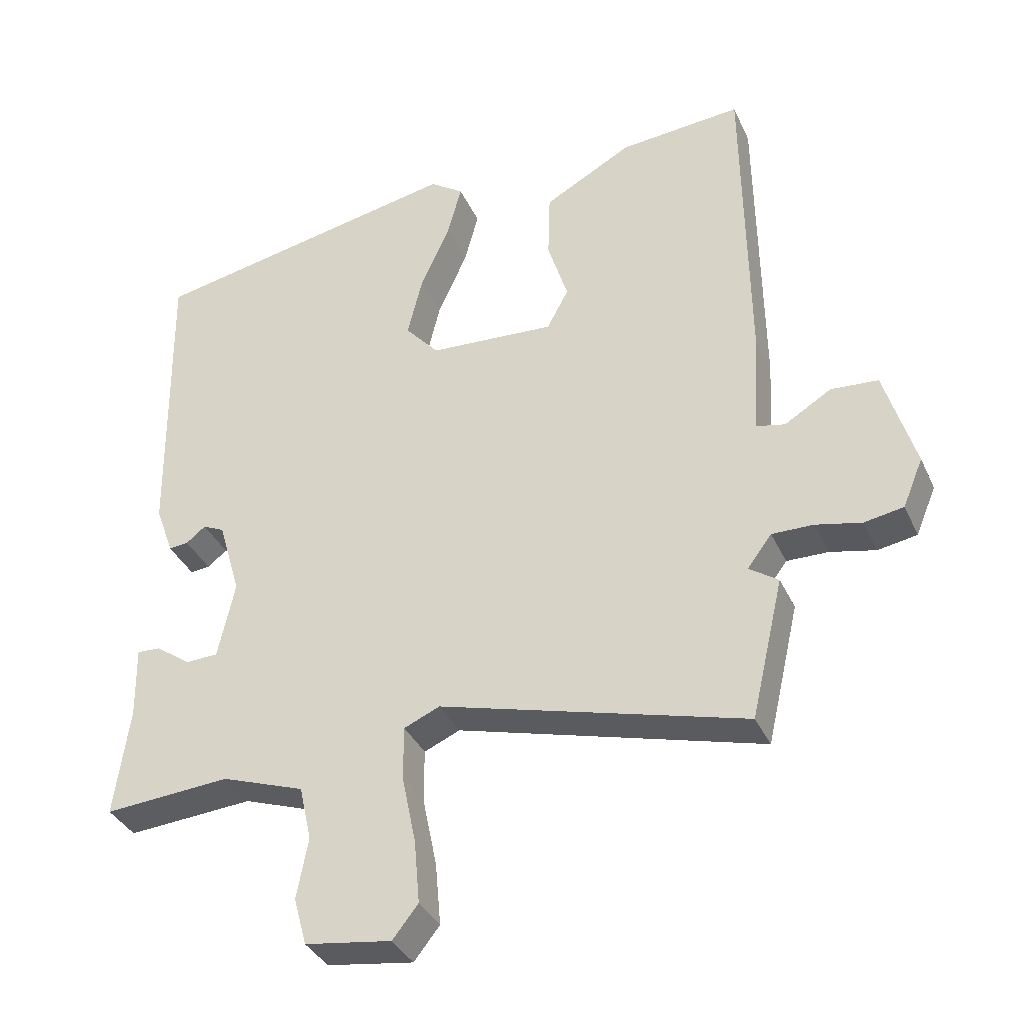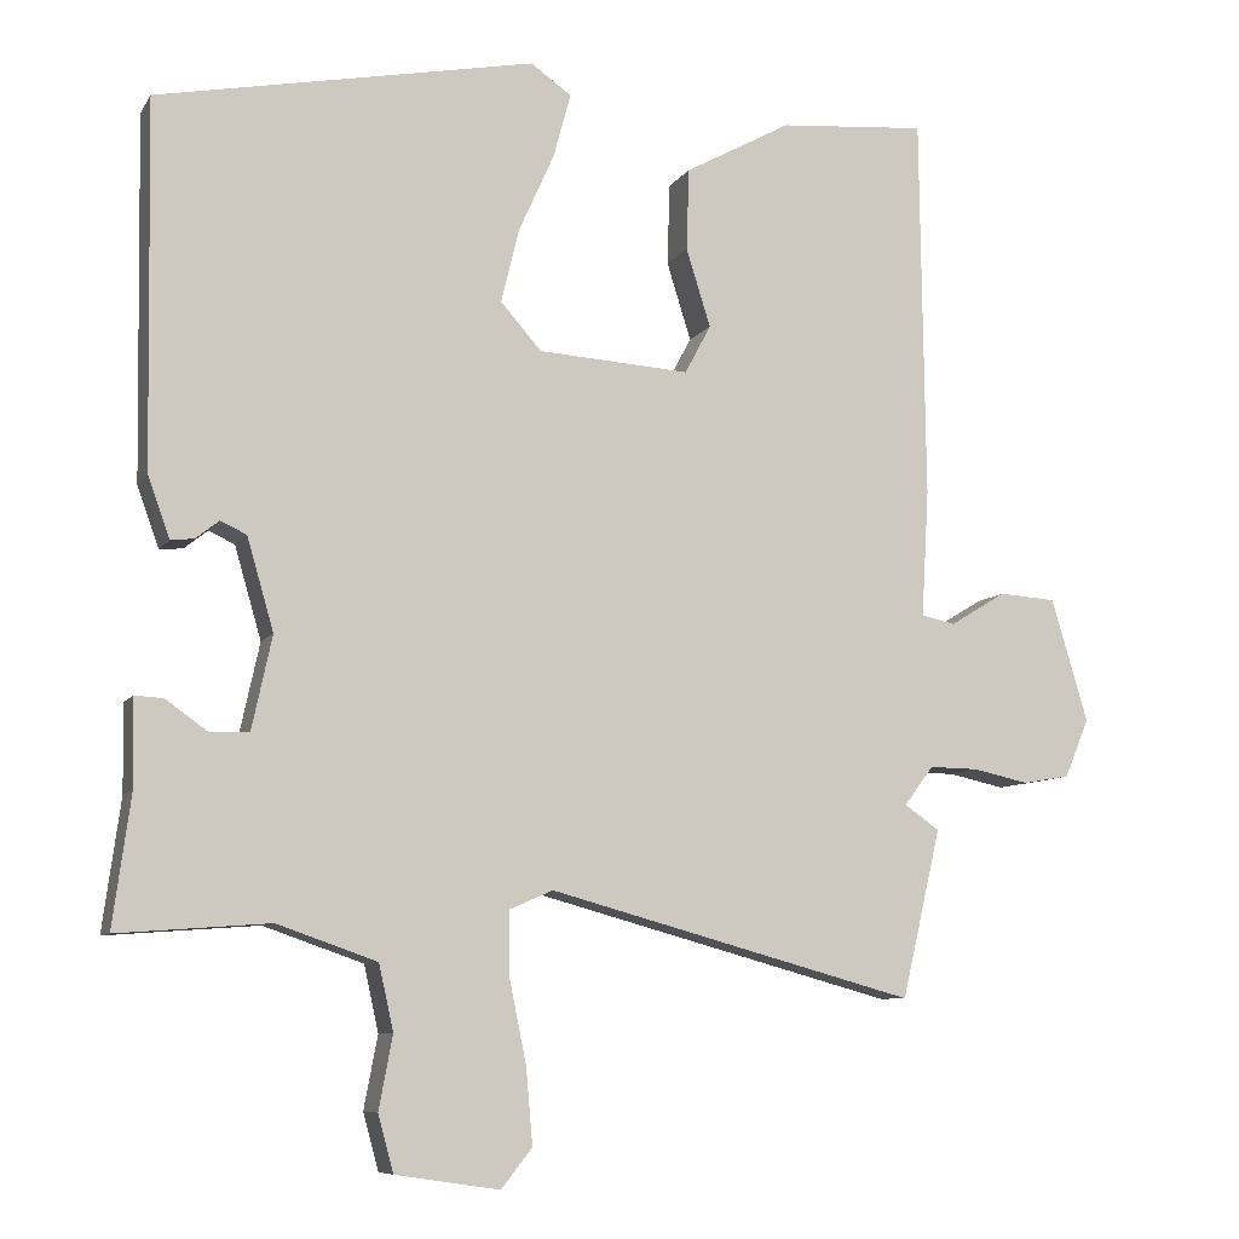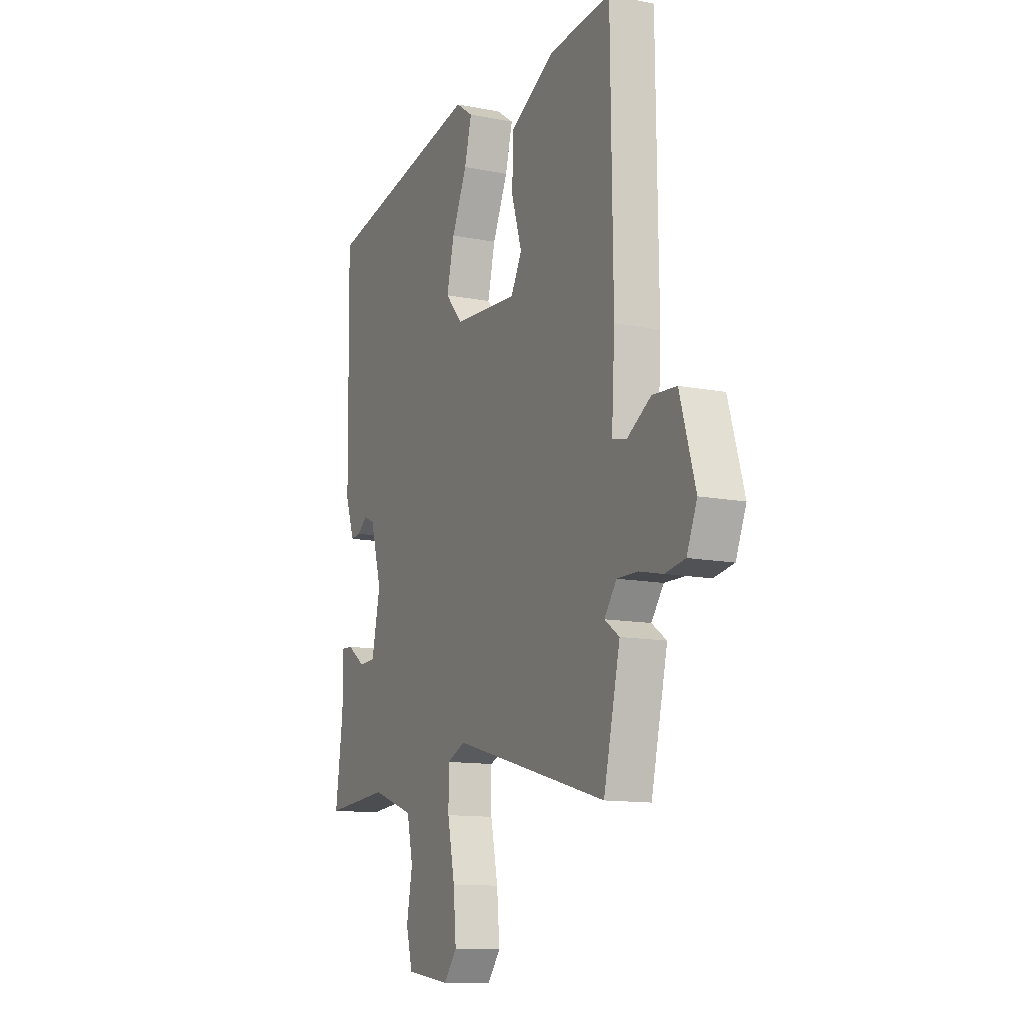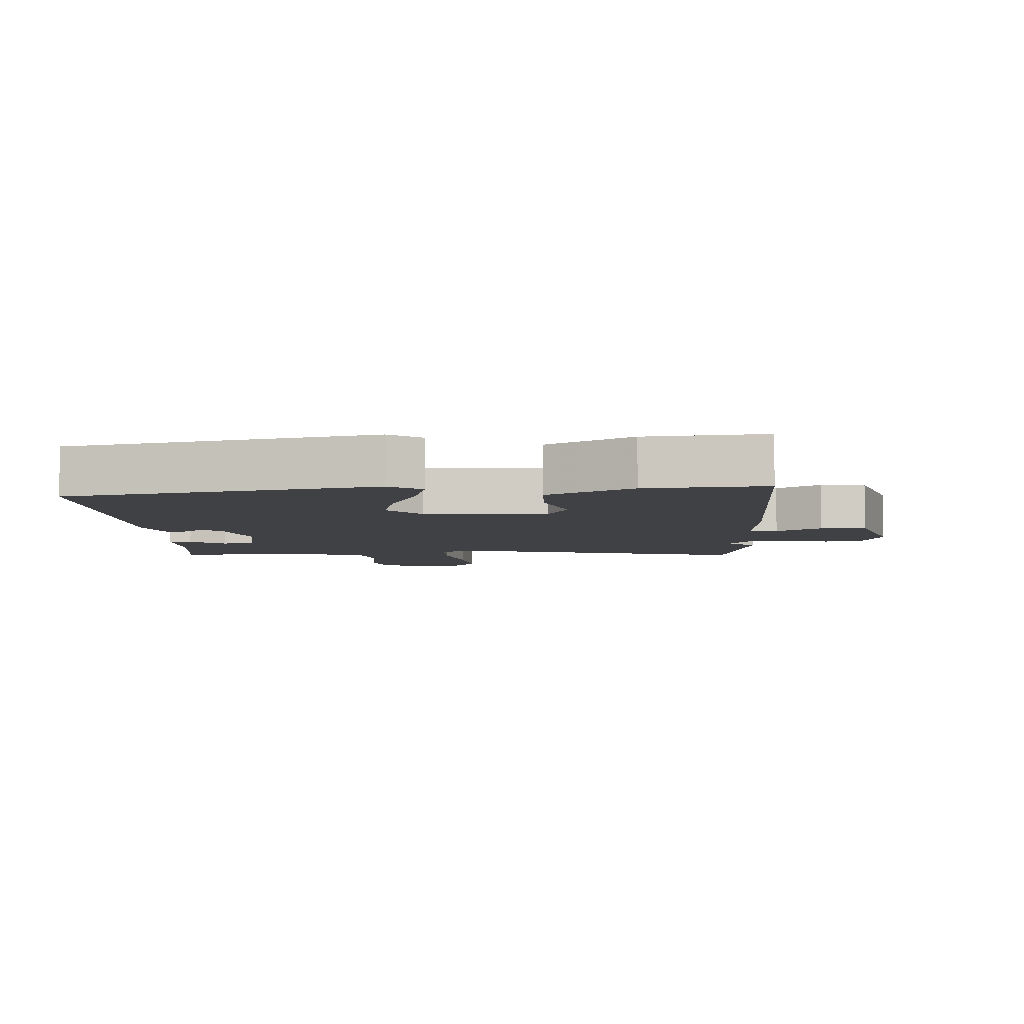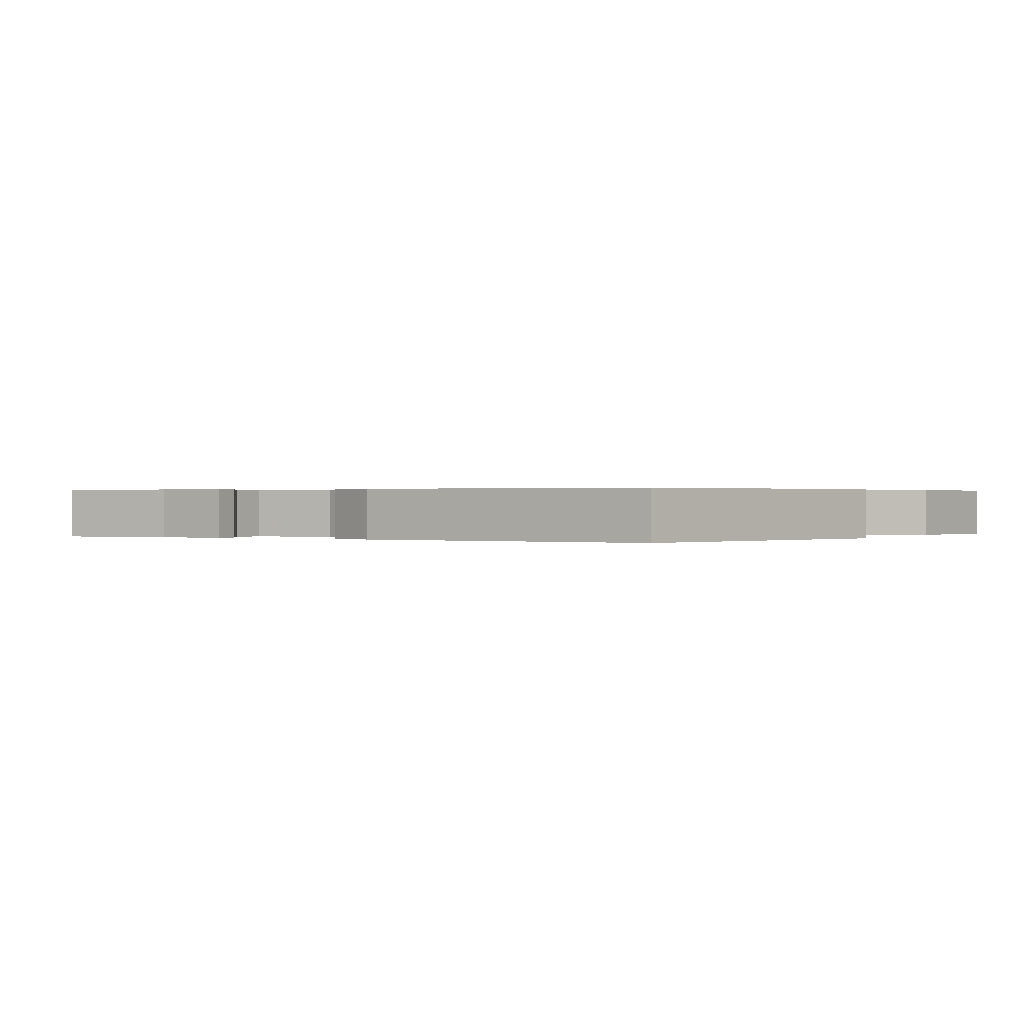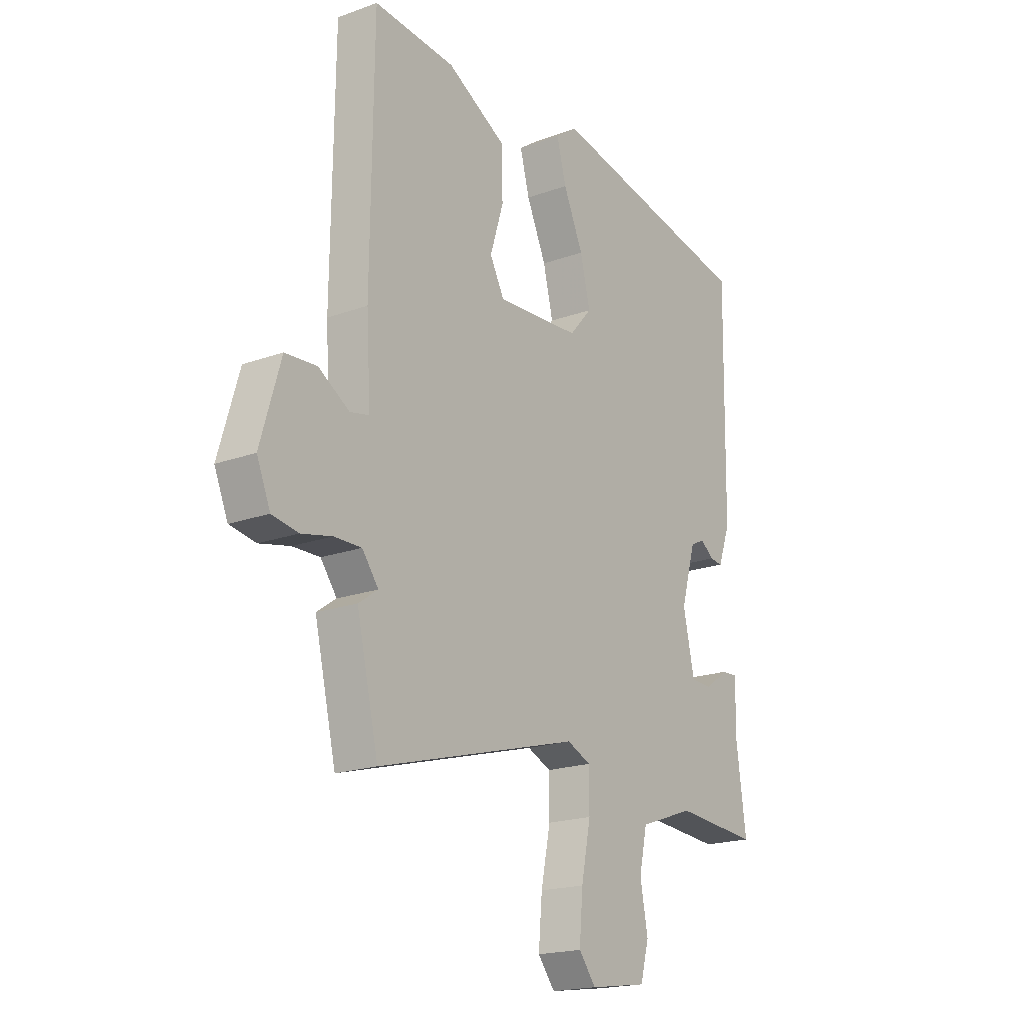
<metadata>
{"format":"obj","ext":"obj","renderer":"f3d","projection":"perspective","resolution":1024,"background":"white","views":[{"elev":-36.0,"azim":22.4,"up":"+Z"},{"elev":-8.3,"azim":-19.0,"up":"+Z"},{"elev":-12.3,"azim":65.0,"up":"+Z"},{"elev":-5.9,"azim":3.7,"up":"+Y"},{"elev":0.3,"azim":-57.4,"up":"+Y"},{"elev":-19.2,"azim":124.5,"up":"+Z"}]}
</metadata>
<code>
v 0.509 0.07 0.494
v 0.515 0.07 0.02
v 0.506 0.07 -0.137
v 0.548 0.07 -0.146
v 0.617 0.07 -0.104
v 0.687 0.07 -0.109
v 0.732 0.07 -0.261
v 0.702 0.07 -0.333
v 0.644 0.07 -0.343
v 0.576 0.07 -0.328
v 0.515 0.07 -0.327
v 0.479 0.07 -0.375
v 0.522 0.07 -0.405
v 0.474 0.07 -0.612
v 0.022 0.07 -0.488
v -0.031 0.07 -0.511
v -0.031 0.07 -0.59
v -0.01 0.07 -0.693
v -0.002 0.07 -0.786
v -0.04 0.07 -0.834
v -0.168 0.07 -0.815
v -0.187 0.07 -0.745
v -0.17 0.07 -0.655
v -0.188 0.07 -0.574
v -0.311 0.07 -0.531
v -0.498 0.07 -0.545
v -0.476 0.07 -0.383
v -0.478 0.07 -0.276
v -0.443 0.07 -0.278
v -0.391 0.07 -0.315
v -0.343 0.07 -0.313
v -0.318 0.07 -0.198
v -0.351 0.07 -0.084
v -0.383 0.07 -0.069
v -0.412 0.07 -0.092
v -0.441 0.07 -0.095
v -0.468 0.07 -0.02
v -0.475 0.07 0.431
v -0.009 0.07 0.522
v 0.041 0.07 0.487
v 0.02 0.07 0.408
v -0.024 0.07 0.31
v -0.046 0.07 0.219
v 0.004 0.07 0.162
v 0.191 0.07 0.15
v 0.223 0.07 0.21
v 0.193 0.07 0.306
v 0.196 0.07 0.407
v 0.327 0.07 0.479
v 0.509 0 0.494
v 0.515 0 0.02
v 0.506 0 -0.137
v 0.548 0 -0.146
v 0.617 0 -0.104
v 0.687 0 -0.109
v 0.732 0 -0.261
v 0.702 0 -0.333
v 0.644 0 -0.343
v 0.576 0 -0.328
v 0.515 0 -0.327
v 0.479 0 -0.375
v 0.522 0 -0.405
v 0.474 0 -0.612
v 0.022 0 -0.488
v -0.031 0 -0.511
v -0.031 0 -0.59
v -0.01 0 -0.693
v -0.002 0 -0.786
v -0.04 0 -0.834
v -0.168 0 -0.815
v -0.187 0 -0.745
v -0.17 0 -0.655
v -0.188 0 -0.574
v -0.311 0 -0.531
v -0.498 0 -0.545
v -0.476 0 -0.383
v -0.478 0 -0.276
v -0.443 0 -0.278
v -0.391 0 -0.315
v -0.343 0 -0.313
v -0.318 0 -0.198
v -0.351 0 -0.084
v -0.383 0 -0.069
v -0.412 0 -0.092
v -0.441 0 -0.095
v -0.468 0 -0.02
v -0.475 0 0.431
v -0.009 0 0.522
v 0.041 0 0.487
v 0.02 0 0.408
v -0.024 0 0.31
v -0.046 0 0.219
v 0.004 0 0.162
v 0.191 0 0.15
v 0.223 0 0.21
v 0.193 0 0.306
v 0.196 0 0.407
v 0.327 0 0.479
f 1 2 3
f 49 1 3
f 48 49 3
f 47 48 3
f 46 47 3
f 45 46 3
f 44 45 3
f 40 41 42
f 39 40 42
f 38 39 42
f 37 38 42
f 36 37 42
f 35 36 42
f 34 35 42
f 33 34 42 43
f 32 33 43 44
f 27 28 29 30
f 27 30 31
f 26 27 31
f 25 26 31
f 32 44 3
f 31 32 3
f 25 31 3
f 24 25 3
f 21 22 23
f 20 21 23
f 19 20 23
f 18 19 23
f 17 18 23
f 12 13 14 15
f 11 12 15
f 8 9 10
f 7 8 10
f 6 7 10
f 5 6 10
f 4 5 10
f 4 10 11
f 3 4 11 15
f 16 17 23 24
f 3 15 16 24
f 52 51 50
f 52 50 98
f 52 98 97
f 52 97 96
f 52 96 95
f 52 95 94
f 52 94 93
f 91 90 89
f 91 89 88
f 91 88 87
f 91 87 86
f 91 86 85
f 91 85 84
f 91 84 83
f 92 91 83 82
f 93 92 82 81
f 79 78 77 76
f 80 79 76
f 80 76 75
f 80 75 74
f 52 93 81
f 52 81 80
f 52 80 74
f 52 74 73
f 72 71 70
f 72 70 69
f 72 69 68
f 72 68 67
f 72 67 66
f 64 63 62 61
f 64 61 60
f 59 58 57
f 59 57 56
f 59 56 55
f 59 55 54
f 59 54 53
f 60 59 53
f 64 60 53 52
f 73 72 66 65
f 73 65 64 52
f 1 50 51 2
f 2 51 52 3
f 3 52 53 4
f 4 53 54 5
f 5 54 55 6
f 6 55 56 7
f 7 56 57 8
f 8 57 58 9
f 9 58 59 10
f 10 59 60 11
f 11 60 61 12
f 12 61 62 13
f 13 62 63 14
f 14 63 64 15
f 15 64 65 16
f 16 65 66 17
f 17 66 67 18
f 18 67 68 19
f 19 68 69 20
f 20 69 70 21
f 21 70 71 22
f 22 71 72 23
f 23 72 73 24
f 24 73 74 25
f 25 74 75 26
f 26 75 76 27
f 27 76 77 28
f 28 77 78 29
f 29 78 79 30
f 30 79 80 31
f 31 80 81 32
f 32 81 82 33
f 33 82 83 34
f 34 83 84 35
f 35 84 85 36
f 36 85 86 37
f 37 86 87 38
f 38 87 88 39
f 39 88 89 40
f 40 89 90 41
f 41 90 91 42
f 42 91 92 43
f 43 92 93 44
f 44 93 94 45
f 45 94 95 46
f 46 95 96 47
f 47 96 97 48
f 48 97 98 49
f 49 98 50 1

</code>
